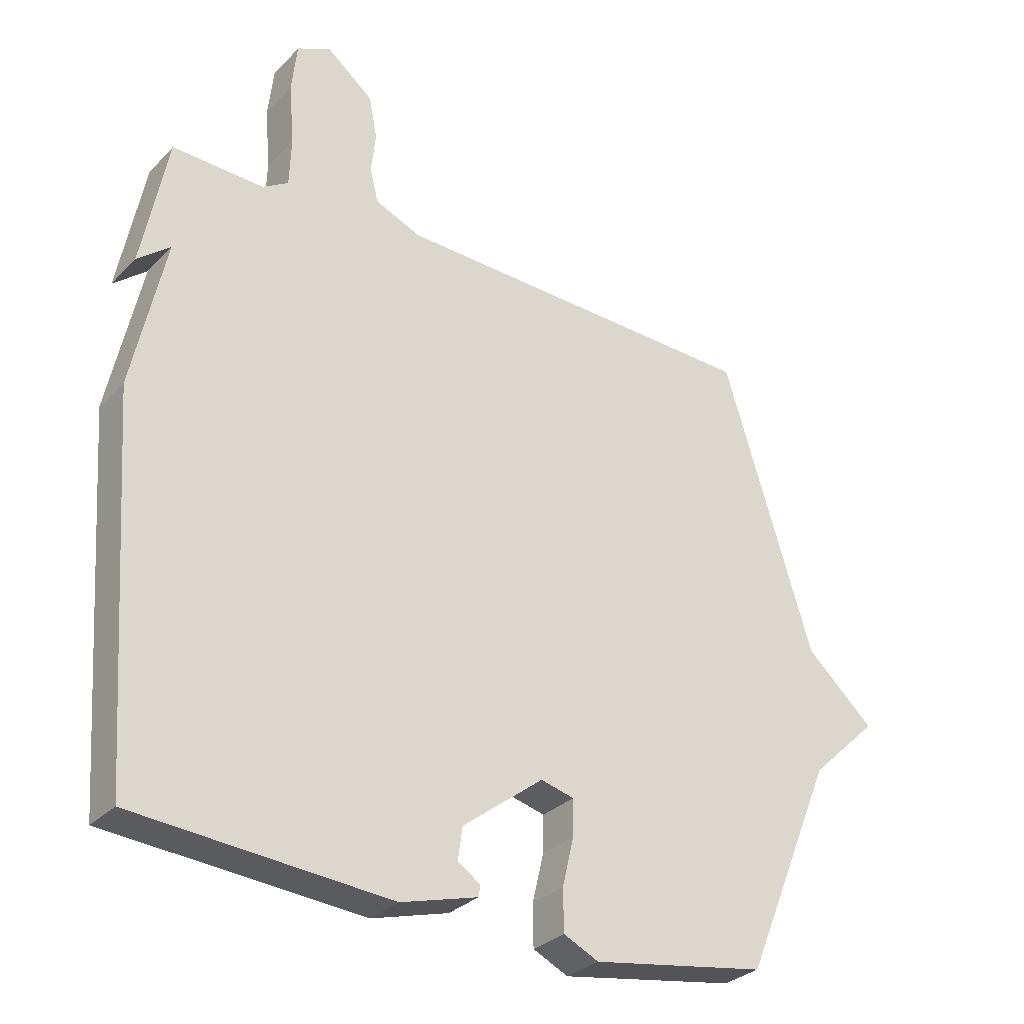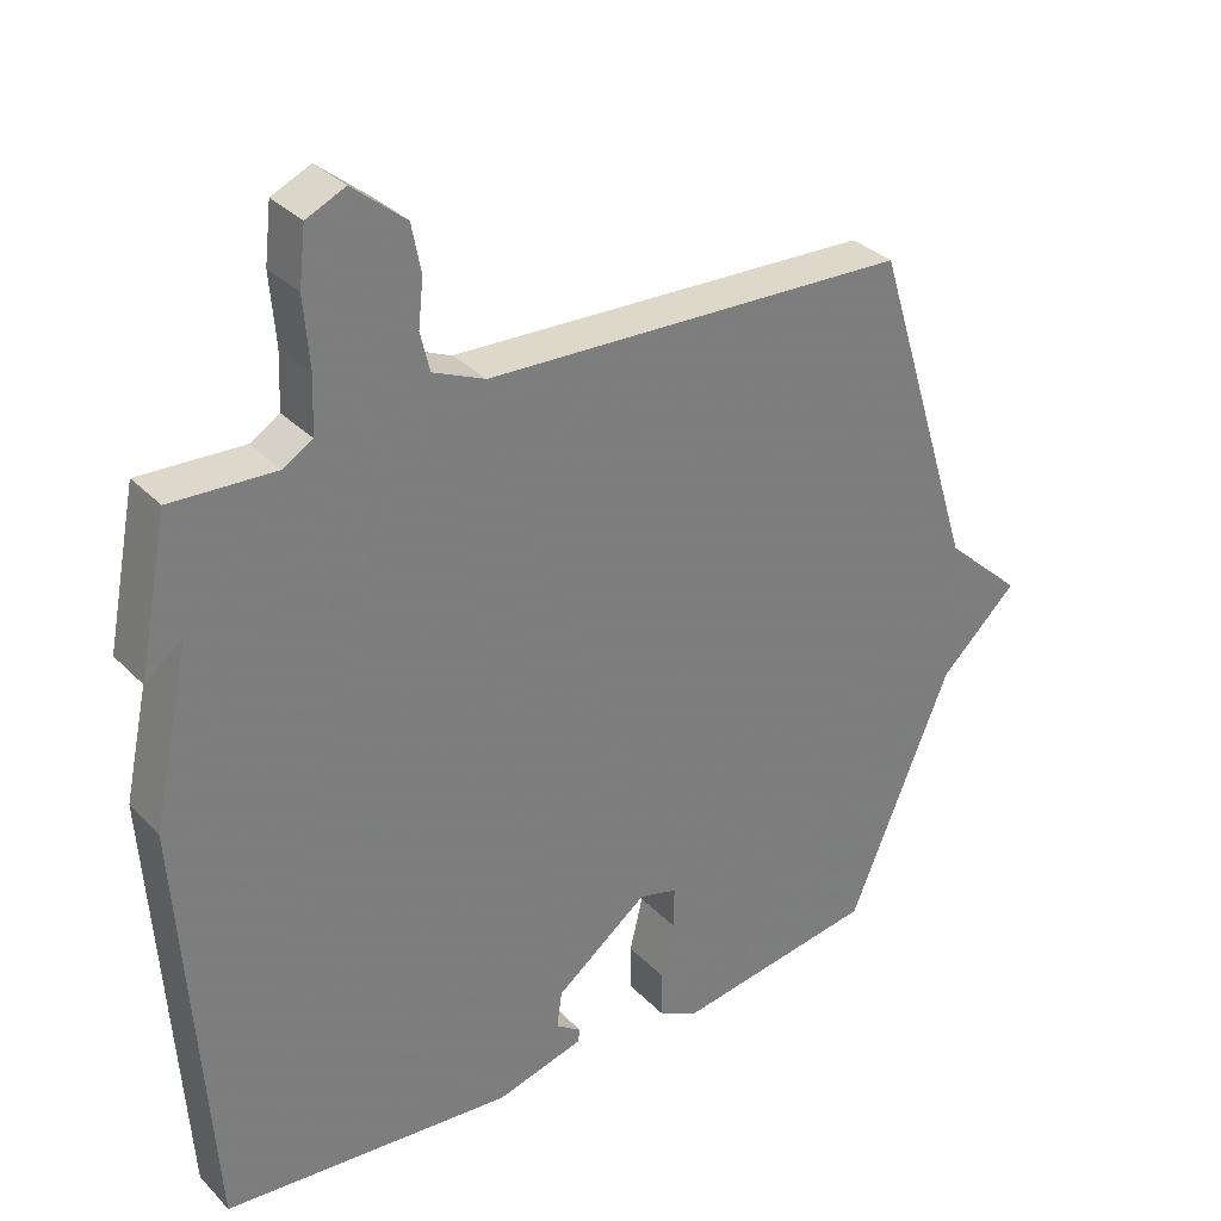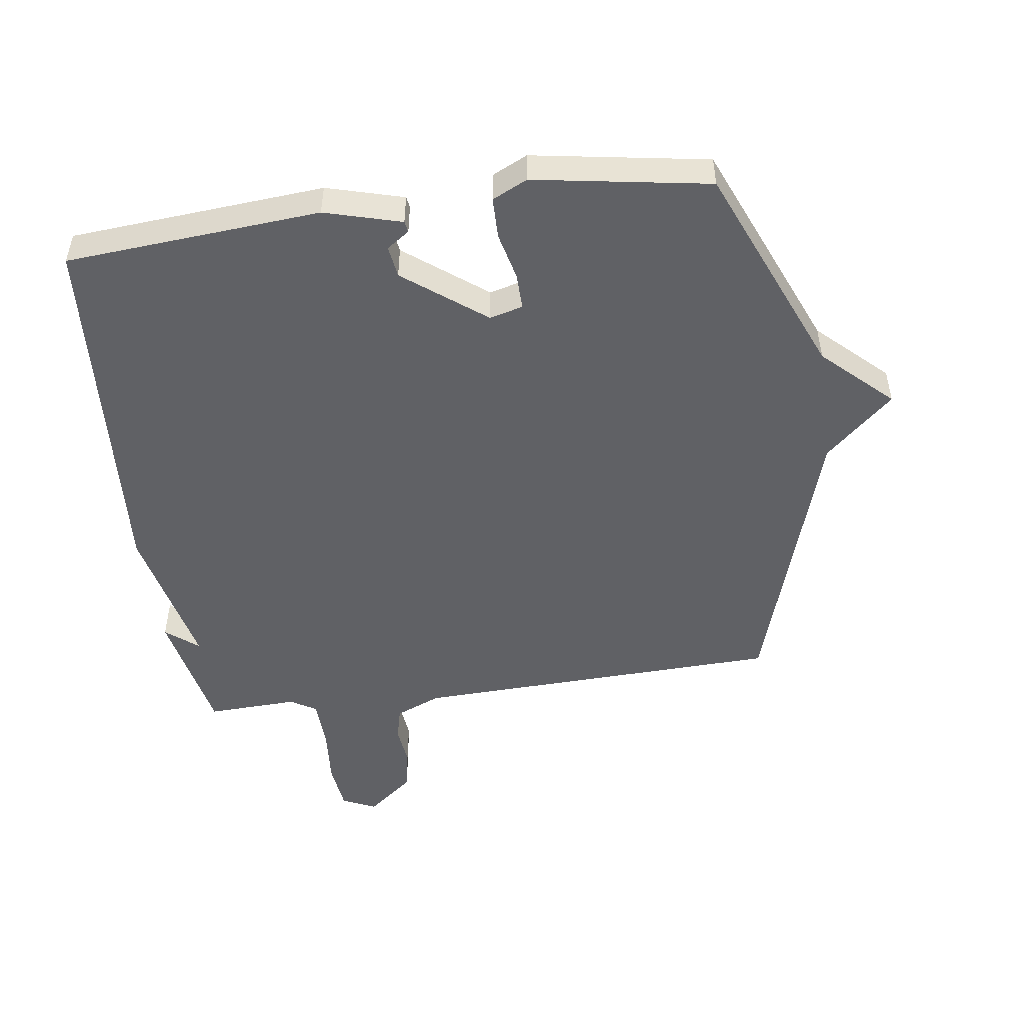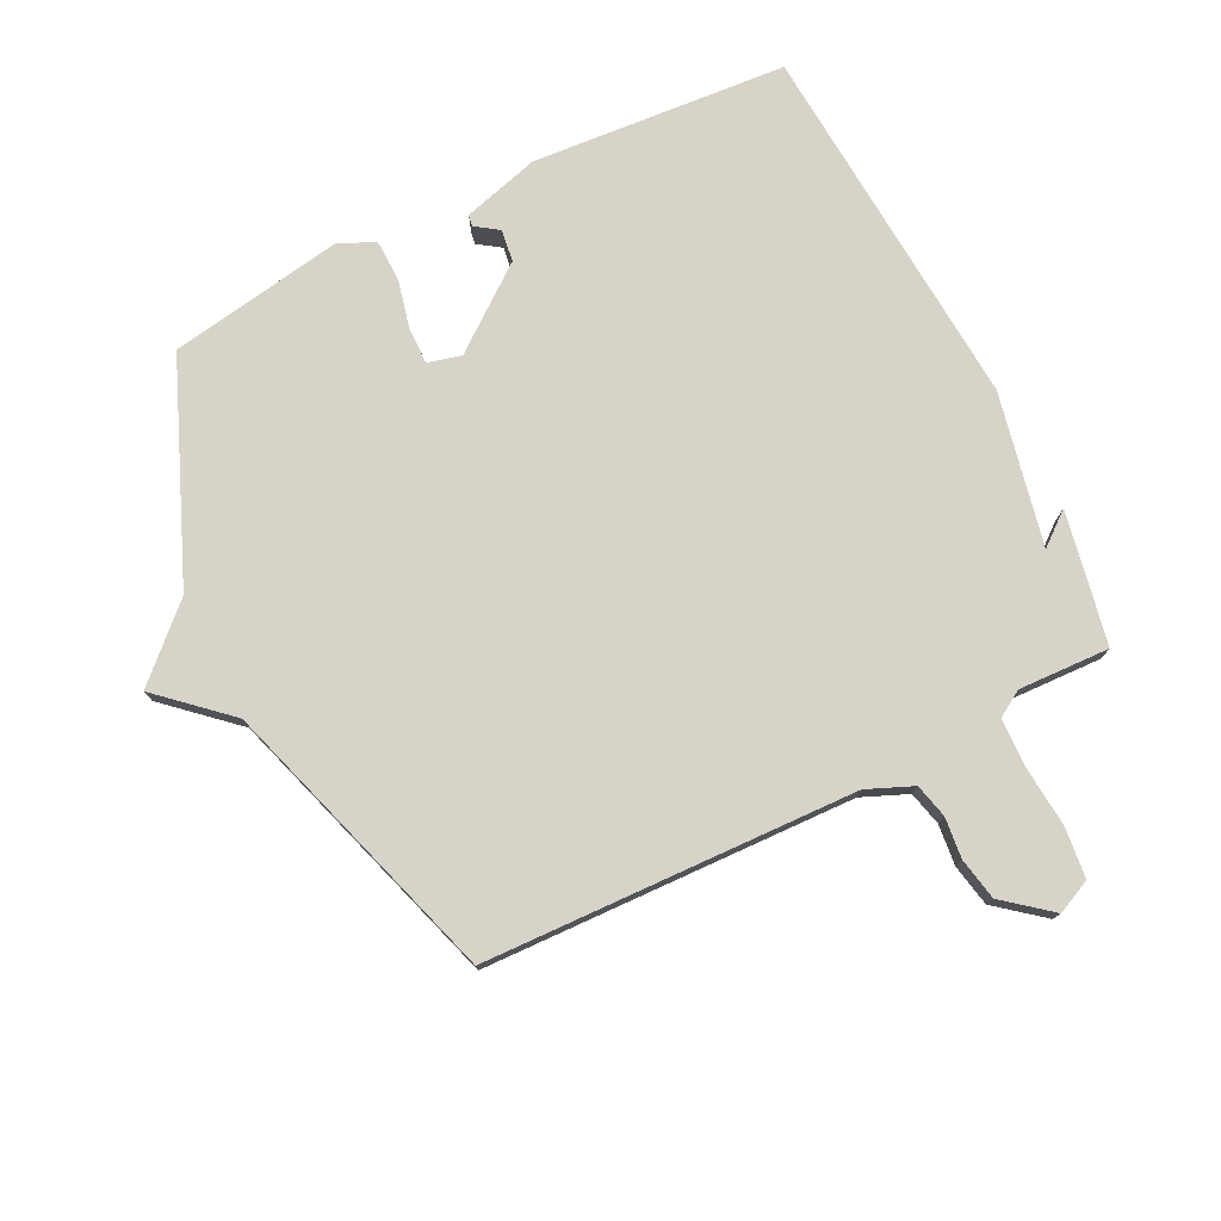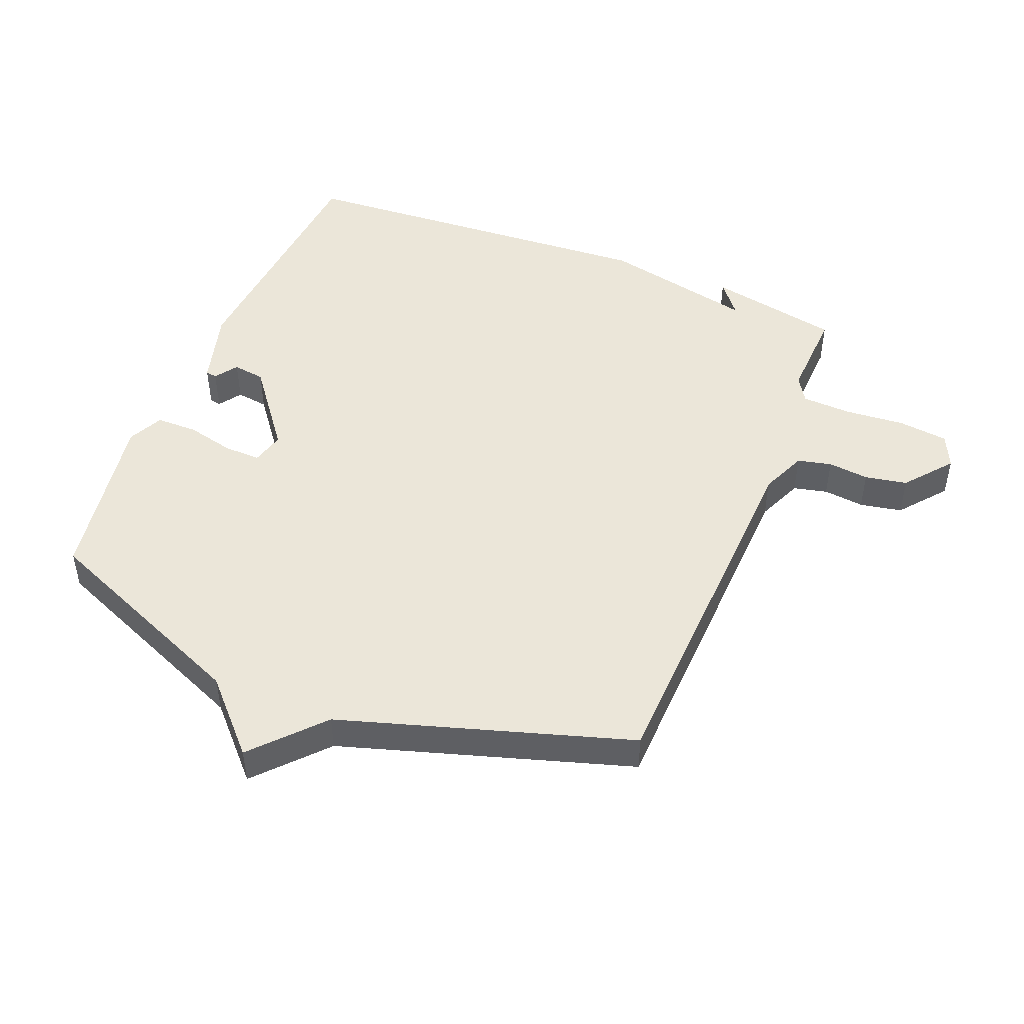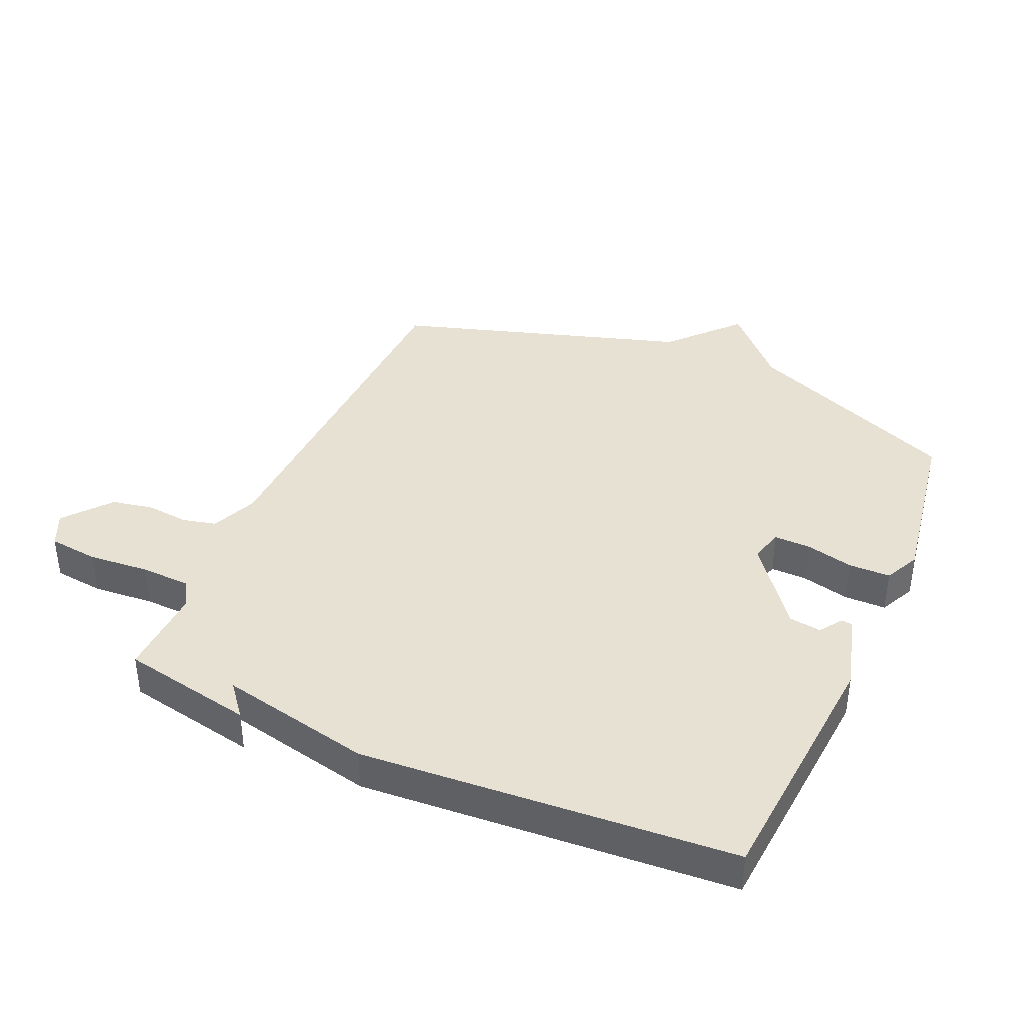
<metadata>
{"format":"obj","ext":"obj","renderer":"f3d","projection":"perspective","resolution":1024,"background":"white","views":[{"elev":-30.1,"azim":145.0,"up":"+Z"},{"elev":32.4,"azim":144.0,"up":"+Z"},{"elev":-49.5,"azim":-172.1,"up":"+Y"},{"elev":76.6,"azim":-26.6,"up":"+Y"},{"elev":47.8,"azim":-67.9,"up":"+Y"},{"elev":39.5,"azim":113.8,"up":"+Y"}]}
</metadata>
<code>
v -0.5 0.07 -0.5
v -0.643 0.07 -0.159
v -0.751 0.07 -0.057
v -0.643 0.07 0.041
v -0.5 0.07 0.5
v 0.09 0.07 0.521
v 0.163 0.07 0.552
v 0.176 0.07 0.606
v 0.169 0.07 0.671
v 0.182 0.07 0.738
v 0.256 0.07 0.798
v 0.31 0.07 0.773
v 0.319 0.07 0.694
v 0.311 0.07 0.598
v 0.314 0.07 0.519
v 0.355 0.07 0.494
v 0.5 0.07 0.5
v 0.541 0.07 0.29
v 0.489 0.07 0.332
v 0.541 0.07 0.09
v 0.5 0.07 -0.5
v 0.095 0.07 -0.532
v -0.027 0.07 -0.498
v -0.03 0.07 -0.48
v 0.006 0.07 -0.455
v -0.001 0.07 -0.404
v -0.13 0.07 -0.305
v -0.183 0.07 -0.319
v -0.182 0.07 -0.377
v -0.164 0.07 -0.453
v -0.165 0.07 -0.519
v -0.221 0.07 -0.546
v -0.5 0 -0.5
v -0.643 0 -0.159
v -0.751 0 -0.057
v -0.643 0 0.041
v -0.5 0 0.5
v 0.09 0 0.521
v 0.163 0 0.552
v 0.176 0 0.606
v 0.169 0 0.671
v 0.182 0 0.738
v 0.256 0 0.798
v 0.31 0 0.773
v 0.319 0 0.694
v 0.311 0 0.598
v 0.314 0 0.519
v 0.355 0 0.494
v 0.5 0 0.5
v 0.541 0 0.29
v 0.489 0 0.332
v 0.541 0 0.09
v 0.5 0 -0.5
v 0.095 0 -0.532
v -0.027 0 -0.498
v -0.03 0 -0.48
v 0.006 0 -0.455
v -0.001 0 -0.404
v -0.13 0 -0.305
v -0.183 0 -0.319
v -0.182 0 -0.377
v -0.164 0 -0.453
v -0.165 0 -0.519
v -0.221 0 -0.546
f 32 1 2
f 31 32 2
f 30 31 2
f 29 30 2
f 2 3 4
f 29 2 4
f 28 29 4
f 4 5 6
f 28 4 6
f 27 28 6
f 26 27 6 7
f 25 26 7 8
f 23 24 25
f 22 23 25
f 21 22 25
f 21 25 8
f 20 21 8
f 19 20 8
f 16 17 18 19
f 15 16 19
f 15 19 8 9
f 9 10 11
f 15 9 11
f 14 15 11
f 11 12 13 14
f 34 33 64
f 34 64 63
f 34 63 62
f 34 62 61
f 36 35 34
f 36 34 61
f 36 61 60
f 38 37 36
f 38 36 60
f 38 60 59
f 39 38 59 58
f 40 39 58 57
f 57 56 55
f 57 55 54
f 57 54 53
f 40 57 53
f 40 53 52
f 40 52 51
f 51 50 49 48
f 51 48 47
f 41 40 51 47
f 43 42 41
f 43 41 47
f 43 47 46
f 46 45 44 43
f 1 33 34 2
f 2 34 35 3
f 3 35 36 4
f 4 36 37 5
f 5 37 38 6
f 6 38 39 7
f 7 39 40 8
f 8 40 41 9
f 9 41 42 10
f 10 42 43 11
f 11 43 44 12
f 12 44 45 13
f 13 45 46 14
f 14 46 47 15
f 15 47 48 16
f 16 48 49 17
f 17 49 50 18
f 18 50 51 19
f 19 51 52 20
f 20 52 53 21
f 21 53 54 22
f 22 54 55 23
f 23 55 56 24
f 24 56 57 25
f 25 57 58 26
f 26 58 59 27
f 27 59 60 28
f 28 60 61 29
f 29 61 62 30
f 30 62 63 31
f 31 63 64 32
f 32 64 33 1

</code>
